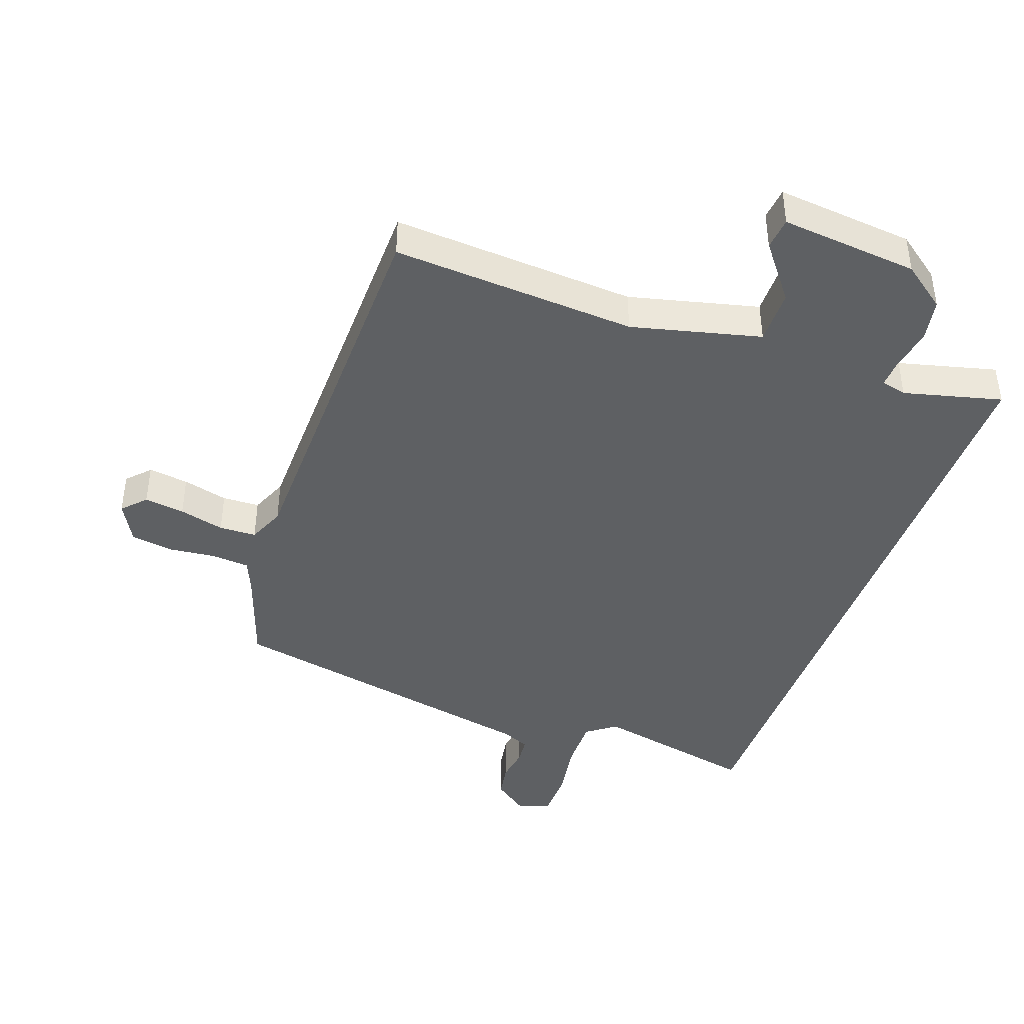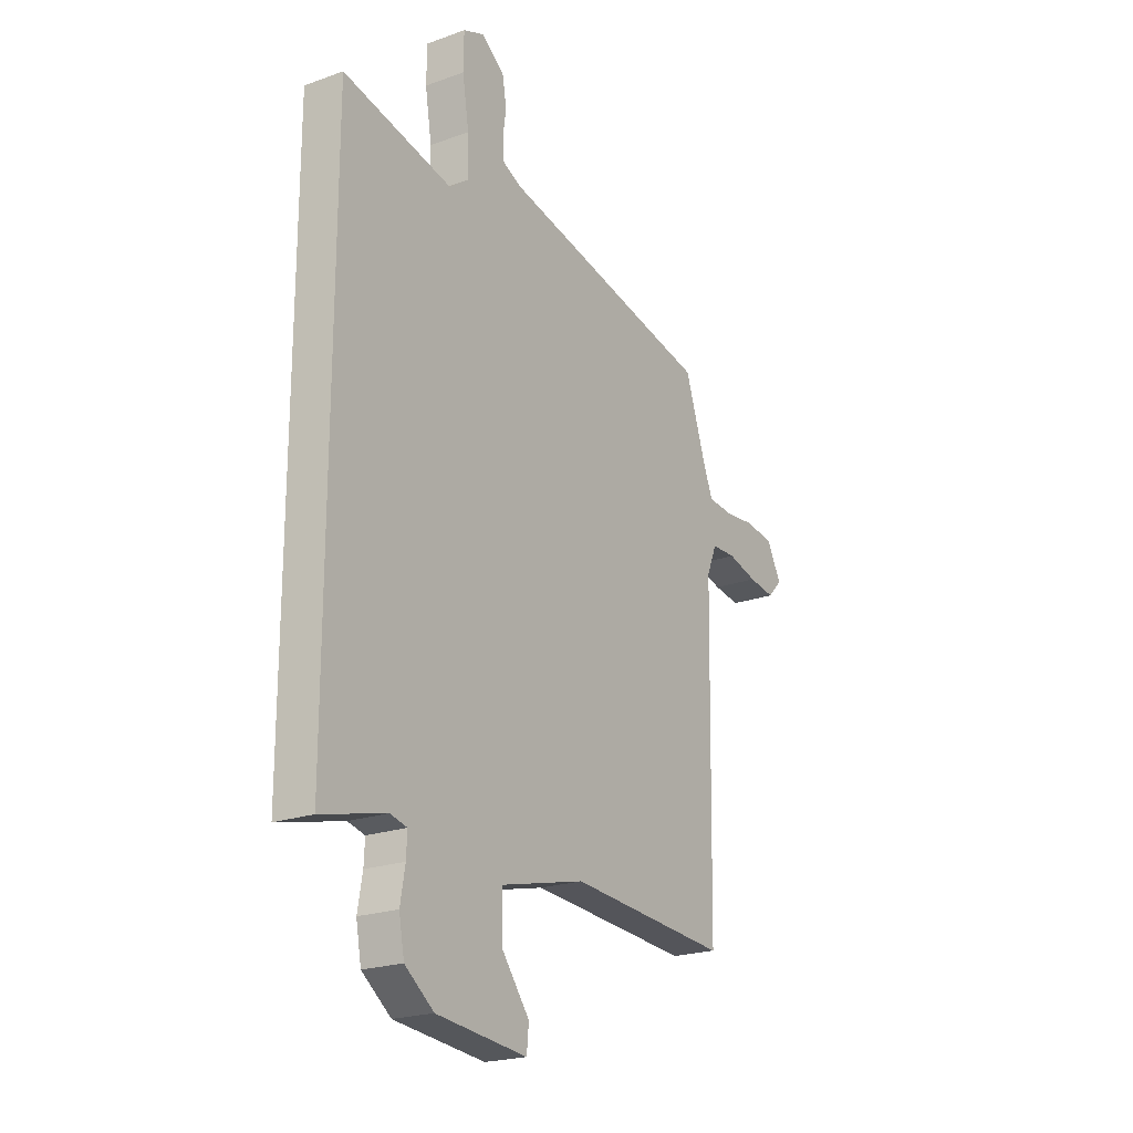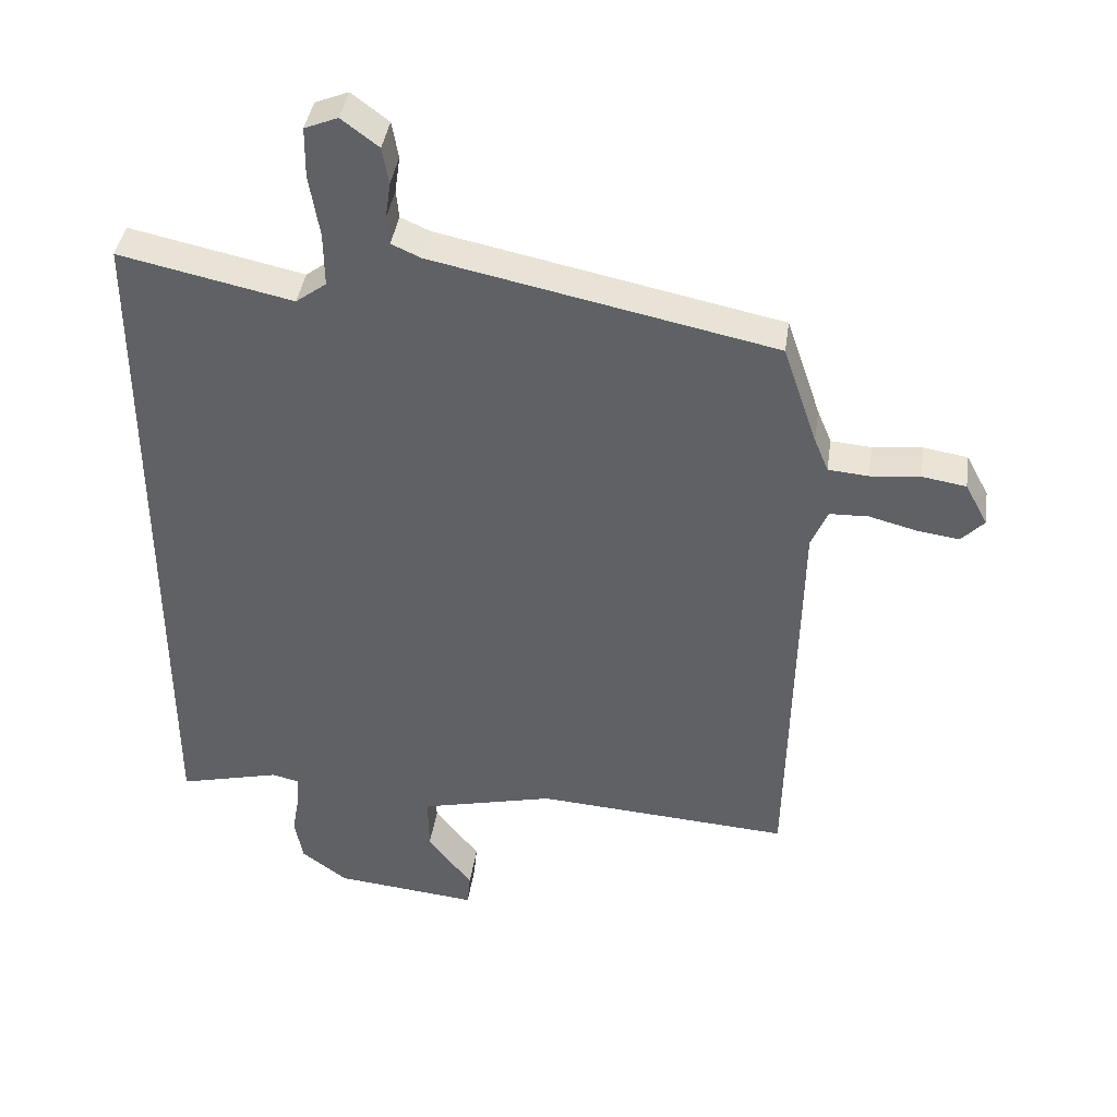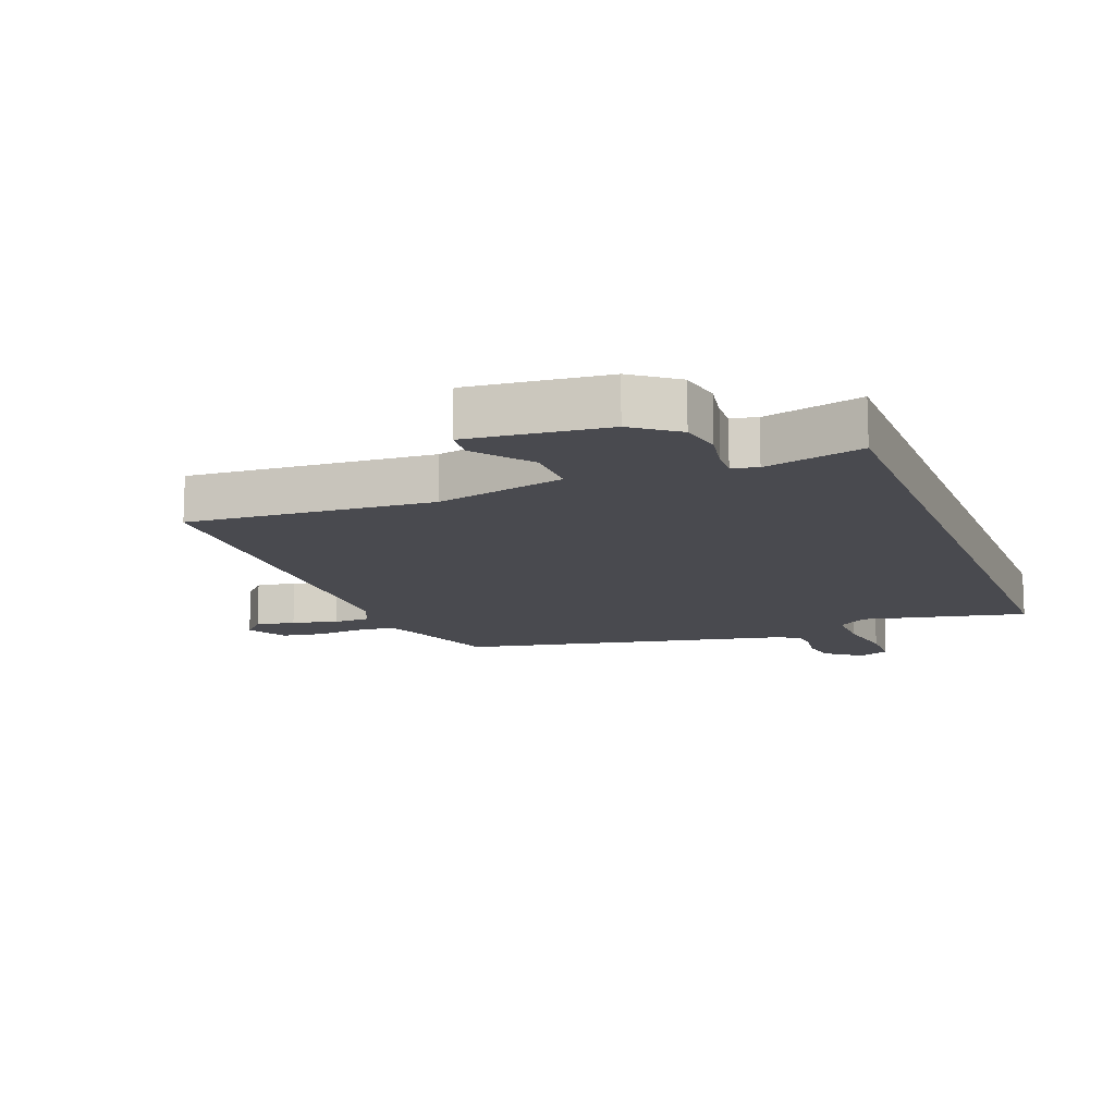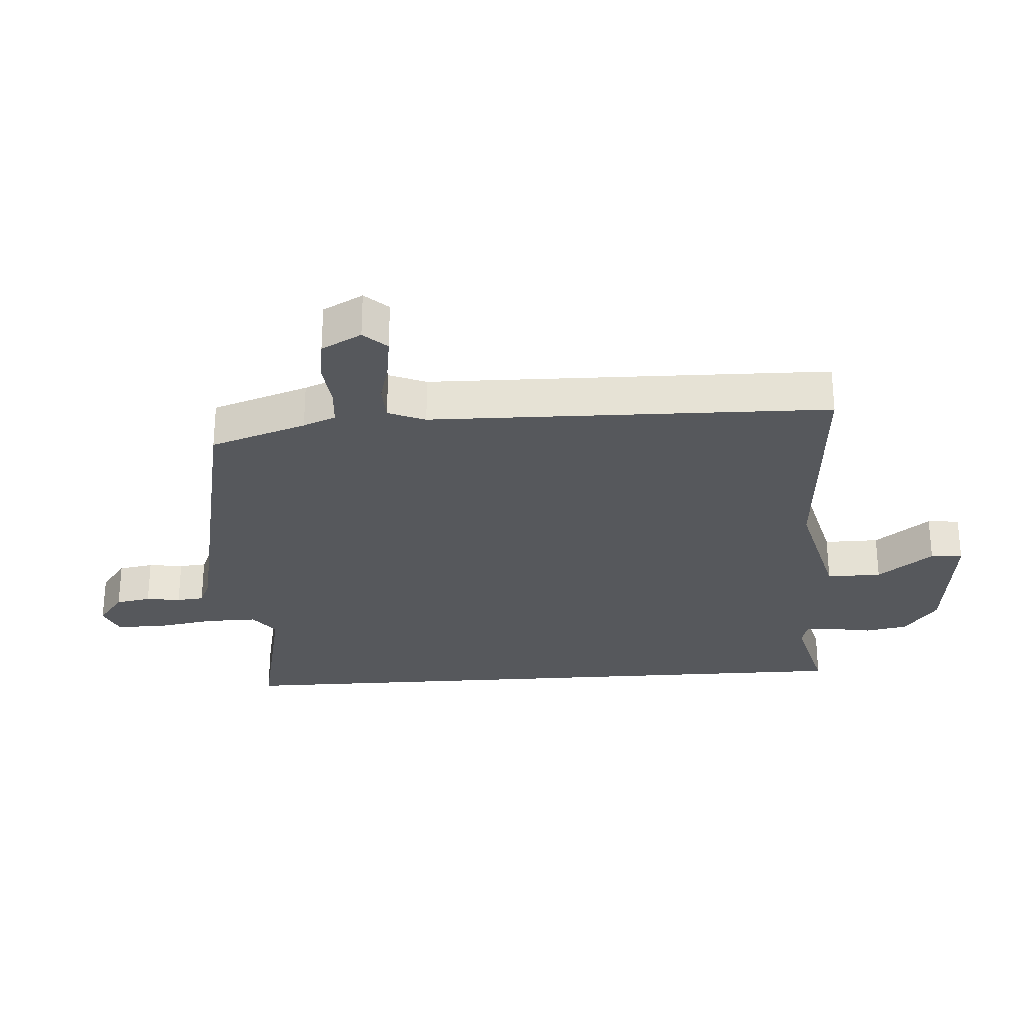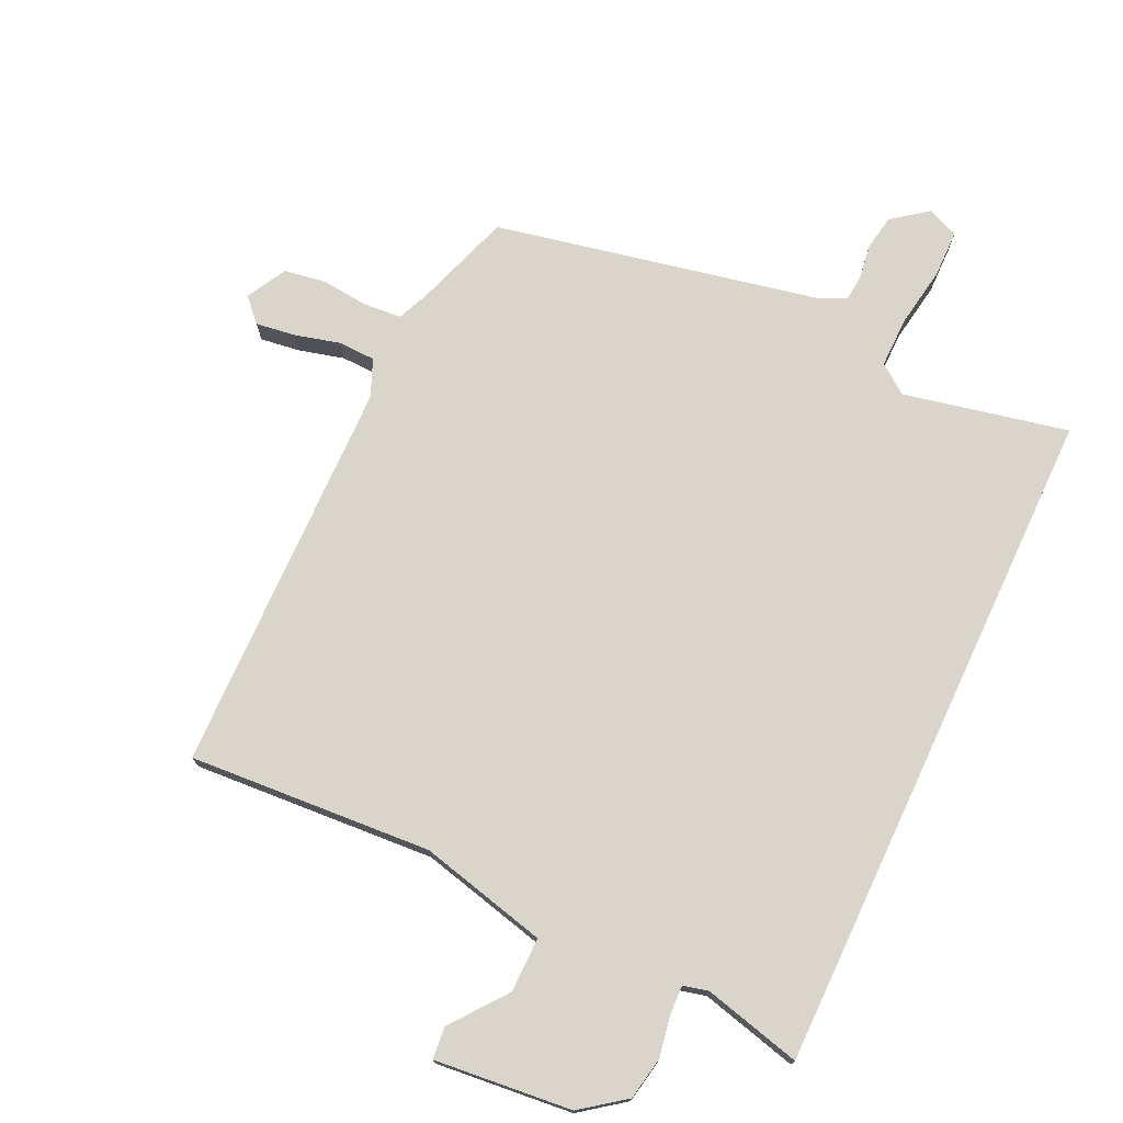
<metadata>
{"format":"obj","ext":"obj","renderer":"f3d","projection":"perspective","resolution":1024,"background":"white","views":[{"elev":-42.1,"azim":160.4,"up":"+Y"},{"elev":-21.7,"azim":-57.6,"up":"+Z"},{"elev":40.7,"azim":8.3,"up":"+Z"},{"elev":-13.5,"azim":-159.1,"up":"+Y"},{"elev":-27.7,"azim":93.9,"up":"+Y"},{"elev":74.2,"azim":-154.9,"up":"+Y"}]}
</metadata>
<code>
v 0.482 0.07 0.439
v 0.535 0.07 0.283
v 0.557 0.07 0.23
v 0.619 0.07 0.225
v 0.695 0.07 0.233
v 0.763 0.07 0.222
v 0.798 0.07 0.157
v 0.763 0.07 0.12
v 0.698 0.07 0.129
v 0.625 0.07 0.148
v 0.565 0.07 0.146
v 0.54 0.07 0.086
v 0.528 0.07 -0.56
v 0.134 0.07 -0.534
v -0.074 0.07 -0.585
v -0.073 0.07 -0.674
v -0.004 0.07 -0.763
v -0.009 0.07 -0.815
v -0.231 0.07 -0.793
v -0.302 0.07 -0.74
v -0.315 0.07 -0.671
v -0.303 0.07 -0.604
v -0.301 0.07 -0.557
v -0.342 0.07 -0.547
v -0.5 0.07 -0.587
v -0.5 0.07 0.51
v -0.233 0.07 0.453
v -0.186 0.07 0.488
v -0.187 0.07 0.571
v -0.203 0.07 0.669
v -0.202 0.07 0.746
v -0.151 0.07 0.767
v -0.094 0.07 0.724
v -0.084 0.07 0.667
v -0.092 0.07 0.611
v -0.088 0.07 0.567
v -0.043 0.07 0.547
v 0.482 0 0.439
v 0.535 0 0.283
v 0.557 0 0.23
v 0.619 0 0.225
v 0.695 0 0.233
v 0.763 0 0.222
v 0.798 0 0.157
v 0.763 0 0.12
v 0.698 0 0.129
v 0.625 0 0.148
v 0.565 0 0.146
v 0.54 0 0.086
v 0.528 0 -0.56
v 0.134 0 -0.534
v -0.074 0 -0.585
v -0.073 0 -0.674
v -0.004 0 -0.763
v -0.009 0 -0.815
v -0.231 0 -0.793
v -0.302 0 -0.74
v -0.315 0 -0.671
v -0.303 0 -0.604
v -0.301 0 -0.557
v -0.342 0 -0.547
v -0.5 0 -0.587
v -0.5 0 0.51
v -0.233 0 0.453
v -0.186 0 0.488
v -0.187 0 0.571
v -0.203 0 0.669
v -0.202 0 0.746
v -0.151 0 0.767
v -0.094 0 0.724
v -0.084 0 0.667
v -0.092 0 0.611
v -0.088 0 0.567
v -0.043 0 0.547
f 32 33 34 35
f 32 35 36
f 29 30 31 32
f 28 29 32 36
f 24 25 26 27
f 23 24 27 28
f 22 23 28 36
f 16 17 18 19
f 15 16 19 20
f 12 13 14
f 11 12 14 15
f 7 8 9 10
f 7 10 11
f 4 5 6 7
f 3 4 7 11
f 2 3 11 15
f 37 1 2 15
f 21 22 36 37
f 15 20 21 37
f 72 71 70 69
f 73 72 69
f 69 68 67 66
f 73 69 66 65
f 64 63 62 61
f 65 64 61 60
f 73 65 60 59
f 56 55 54 53
f 57 56 53 52
f 51 50 49
f 52 51 49 48
f 47 46 45 44
f 48 47 44
f 44 43 42 41
f 48 44 41 40
f 52 48 40 39
f 52 39 38 74
f 74 73 59 58
f 74 58 57 52
f 1 38 39 2
f 2 39 40 3
f 3 40 41 4
f 4 41 42 5
f 5 42 43 6
f 6 43 44 7
f 7 44 45 8
f 8 45 46 9
f 9 46 47 10
f 10 47 48 11
f 11 48 49 12
f 12 49 50 13
f 13 50 51 14
f 14 51 52 15
f 15 52 53 16
f 16 53 54 17
f 17 54 55 18
f 18 55 56 19
f 19 56 57 20
f 20 57 58 21
f 21 58 59 22
f 22 59 60 23
f 23 60 61 24
f 24 61 62 25
f 25 62 63 26
f 26 63 64 27
f 27 64 65 28
f 28 65 66 29
f 29 66 67 30
f 30 67 68 31
f 31 68 69 32
f 32 69 70 33
f 33 70 71 34
f 34 71 72 35
f 35 72 73 36
f 36 73 74 37
f 37 74 38 1

</code>
